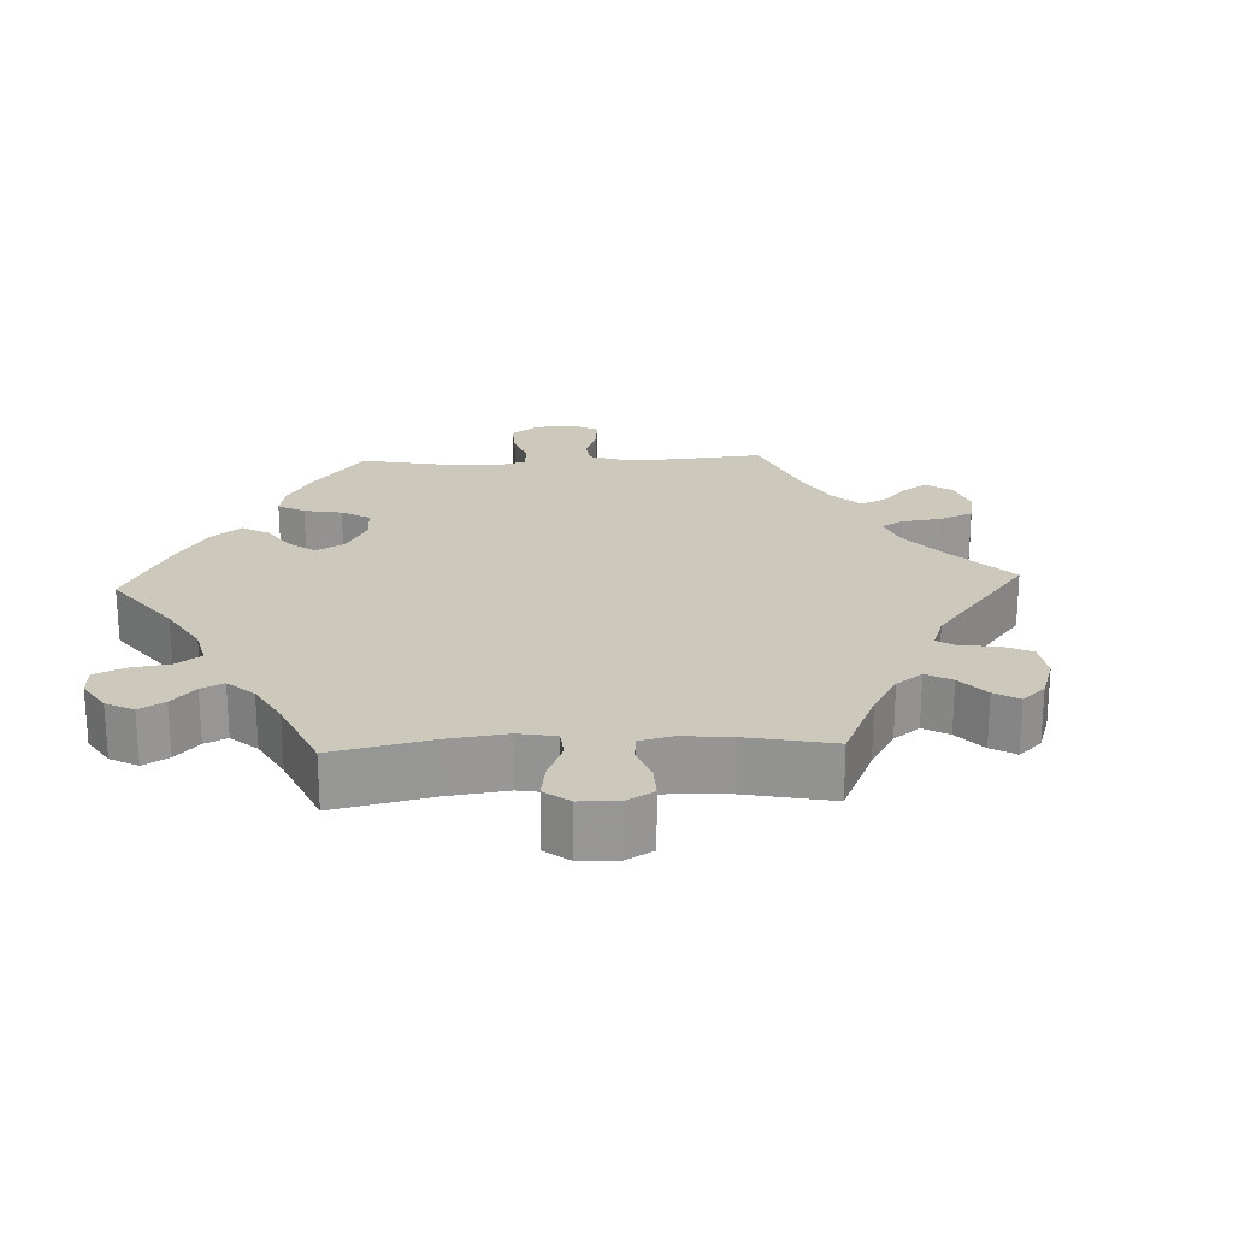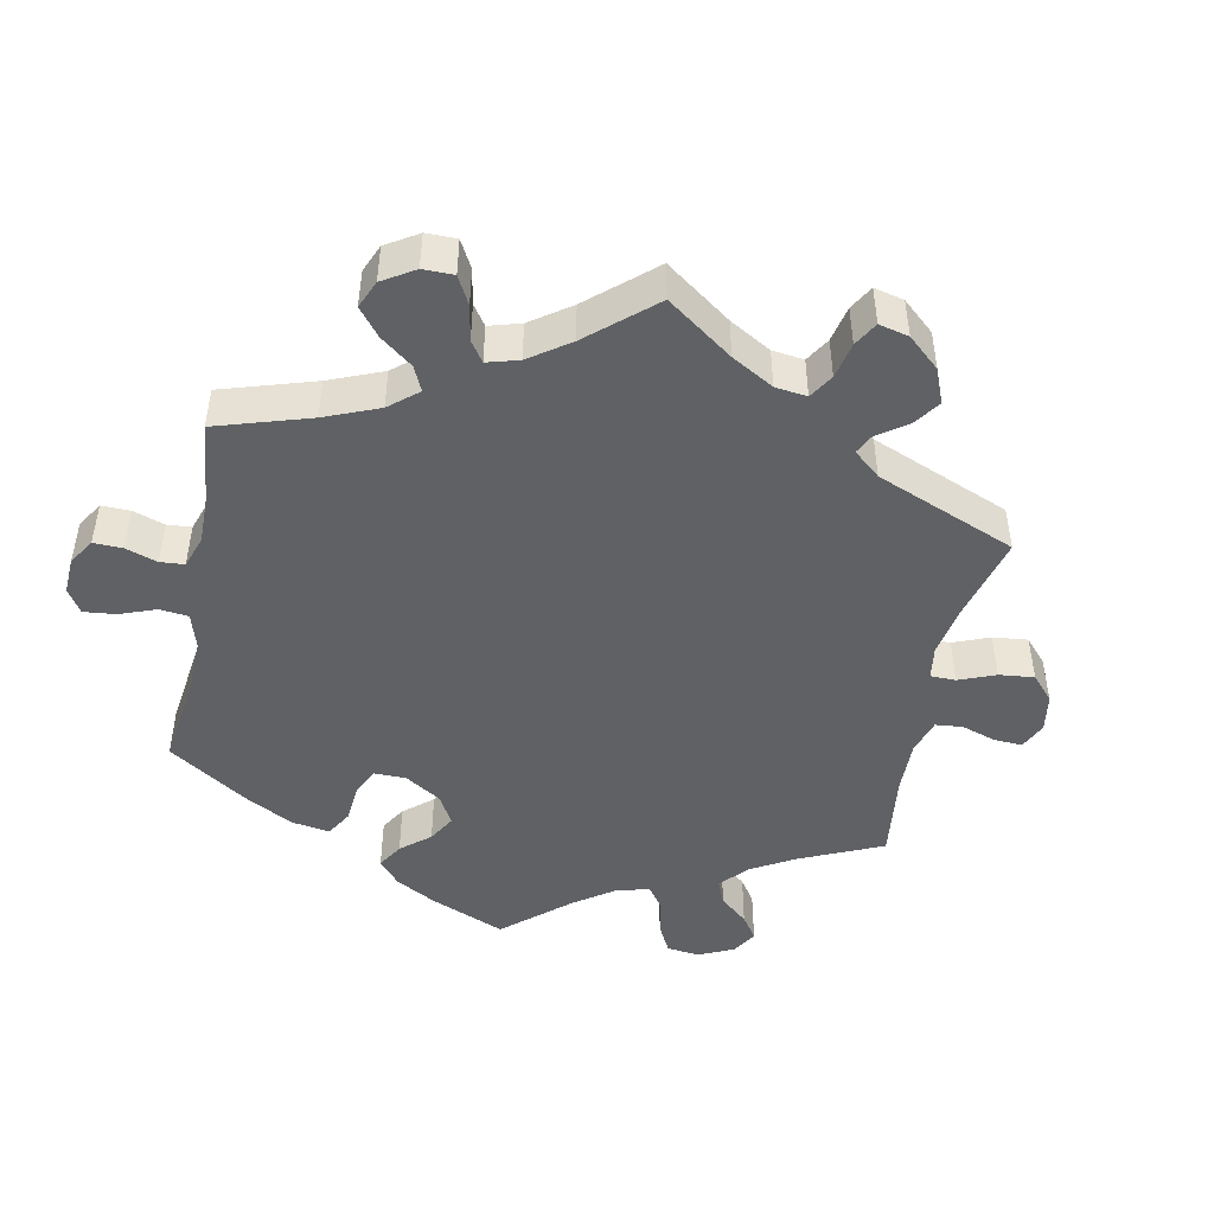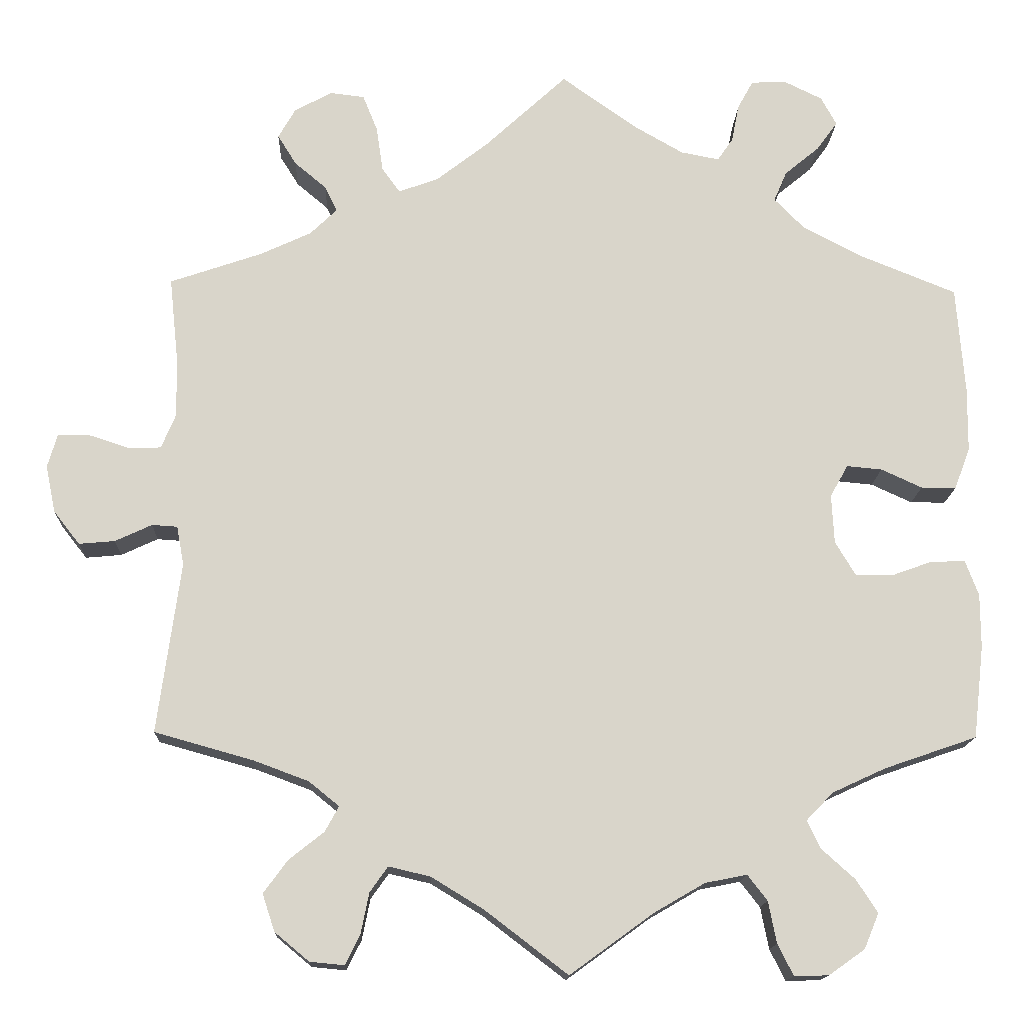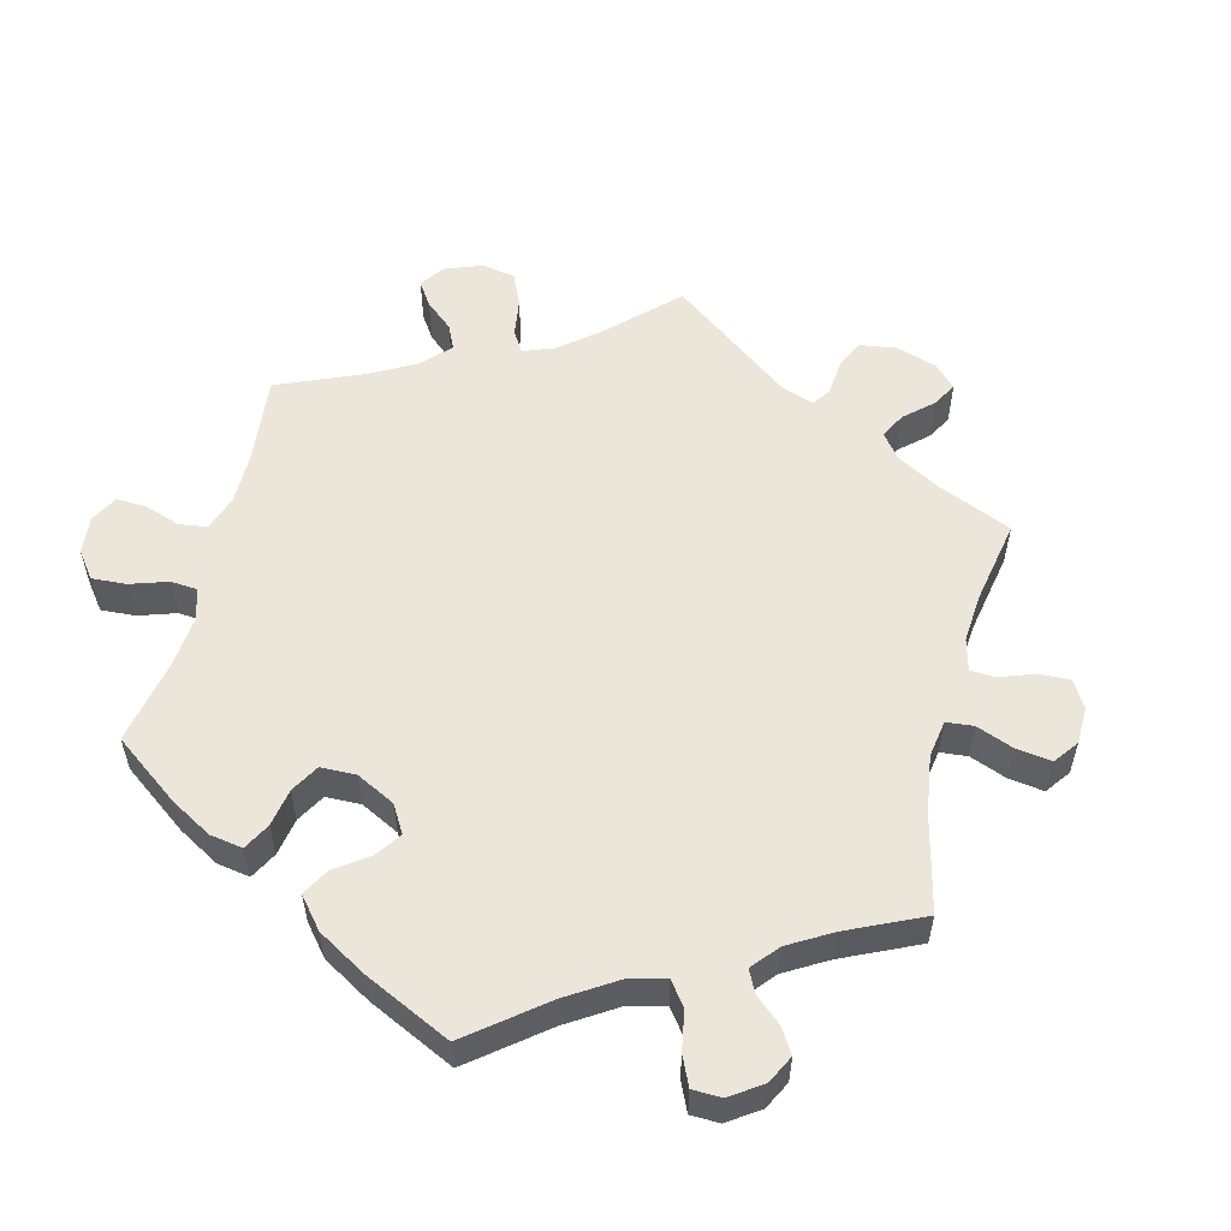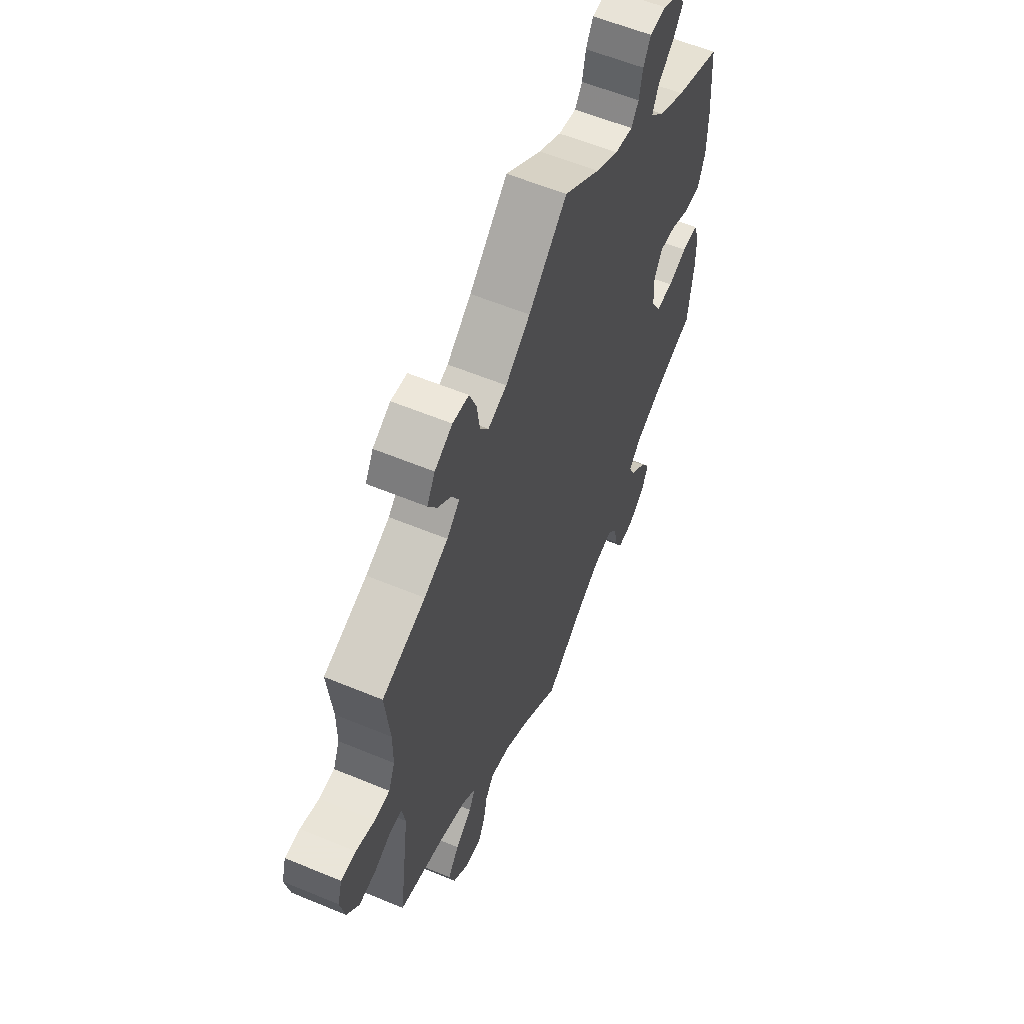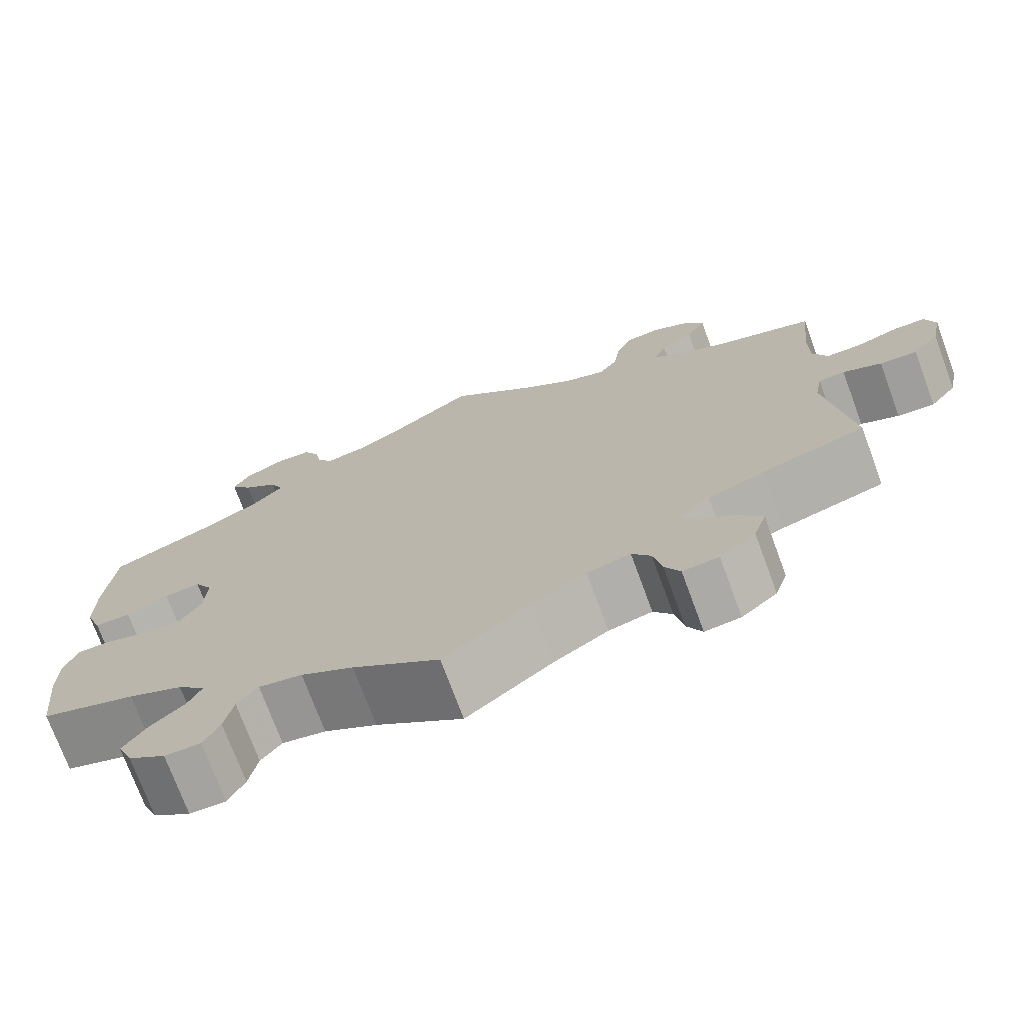
<metadata>
{"format":"obj","ext":"obj","renderer":"f3d","projection":"perspective","resolution":1024,"background":"white","views":[{"elev":22.1,"azim":27.5,"up":"+Y"},{"elev":-46.2,"azim":48.8,"up":"+Y"},{"elev":-15.2,"azim":177.9,"up":"+Z"},{"elev":55.1,"azim":-46.1,"up":"+Y"},{"elev":58.6,"azim":113.2,"up":"+Z"},{"elev":-73.7,"azim":20.3,"up":"+Z"}]}
</metadata>
<code>
v 0.1 0.07 0.485
v 0.164 0.07 0.435
v 0.213 0.07 0.417
v 0.235 0.07 0.448
v 0.243 0.07 0.503
v 0.261 0.07 0.548
v 0.303 0.07 0.553
v 0.349 0.07 0.528
v 0.37 0.07 0.491
v 0.347 0.07 0.454
v 0.308 0.07 0.421
v 0.293 0.07 0.39
v 0.326 0.07 0.358
v 0.388 0.07 0.329
v 0.501 0.07 0.29
v 0.489 0.07 0.178
v 0.489 0.07 0.111
v 0.506 0.07 0.07
v 0.546 0.07 0.069
v 0.595 0.07 0.085
v 0.634 0.07 0.085
v 0.646 0.07 0.044
v 0.634 0.07 -0.014
v 0.602 0.07 -0.055
v 0.558 0.07 -0.051
v 0.513 0.07 -0.03
v 0.482 0.07 -0.032
v 0.473 0.07 -0.08
v 0.501 0.07 -0.289
v 0.38 0.07 -0.323
v 0.313 0.07 -0.348
v 0.276 0.07 -0.378
v 0.293 0.07 -0.409
v 0.336 0.07 -0.443
v 0.365 0.07 -0.483
v 0.35 0.07 -0.528
v 0.308 0.07 -0.563
v 0.266 0.07 -0.567
v 0.248 0.07 -0.531
v 0.238 0.07 -0.481
v 0.216 0.07 -0.45
v 0.165 0.07 -0.462
v 0.101 0.07 -0.501
v 0 0.07 -0.578
v -0.102 0.07 -0.504
v -0.164 0.07 -0.468
v -0.215 0.07 -0.458
v -0.239 0.07 -0.489
v -0.249 0.07 -0.54
v -0.268 0.07 -0.578
v -0.31 0.07 -0.577
v -0.354 0.07 -0.546
v -0.372 0.07 -0.503
v -0.346 0.07 -0.463
v -0.305 0.07 -0.426
v -0.289 0.07 -0.392
v -0.322 0.07 -0.358
v -0.387 0.07 -0.328
v -0.5 0.07 -0.289
v -0.513 0.07 -0.176
v -0.513 0.07 -0.11
v -0.497 0.07 -0.067
v -0.455 0.07 -0.068
v -0.405 0.07 -0.086
v -0.36 0.07 -0.086
v -0.335 0.07 -0.044
v -0.332 0.07 0.016
v -0.354 0.07 0.055
v -0.397 0.07 0.051
v -0.447 0.07 0.028
v -0.49 0.07 0.028
v -0.509 0.07 0.079
v -0.51 0.07 0.157
v -0.5 0.07 0.289
v -0.379 0.07 0.338
v -0.309 0.07 0.375
v -0.272 0.07 0.413
v -0.288 0.07 0.45
v -0.33 0.07 0.485
v -0.356 0.07 0.521
v -0.337 0.07 0.556
v -0.29 0.07 0.579
v -0.247 0.07 0.577
v -0.228 0.07 0.542
v -0.219 0.07 0.496
v -0.2 0.07 0.468
v -0.153 0.07 0.477
v -0.094 0.07 0.511
v 0 0.07 0.578
v 0.1 0 0.485
v 0.164 0 0.435
v 0.213 0 0.417
v 0.235 0 0.448
v 0.243 0 0.503
v 0.261 0 0.548
v 0.303 0 0.553
v 0.349 0 0.528
v 0.37 0 0.491
v 0.347 0 0.454
v 0.308 0 0.421
v 0.293 0 0.39
v 0.326 0 0.358
v 0.388 0 0.329
v 0.501 0 0.29
v 0.489 0 0.178
v 0.489 0 0.111
v 0.506 0 0.07
v 0.546 0 0.069
v 0.595 0 0.085
v 0.634 0 0.085
v 0.646 0 0.044
v 0.634 0 -0.014
v 0.602 0 -0.055
v 0.558 0 -0.051
v 0.513 0 -0.03
v 0.482 0 -0.032
v 0.473 0 -0.08
v 0.501 0 -0.289
v 0.38 0 -0.323
v 0.313 0 -0.348
v 0.276 0 -0.378
v 0.293 0 -0.409
v 0.336 0 -0.443
v 0.365 0 -0.483
v 0.35 0 -0.528
v 0.308 0 -0.563
v 0.266 0 -0.567
v 0.248 0 -0.531
v 0.238 0 -0.481
v 0.216 0 -0.45
v 0.165 0 -0.462
v 0.101 0 -0.501
v 0 0 -0.578
v -0.102 0 -0.504
v -0.164 0 -0.468
v -0.215 0 -0.458
v -0.239 0 -0.489
v -0.249 0 -0.54
v -0.268 0 -0.578
v -0.31 0 -0.577
v -0.354 0 -0.546
v -0.372 0 -0.503
v -0.346 0 -0.463
v -0.305 0 -0.426
v -0.289 0 -0.392
v -0.322 0 -0.358
v -0.387 0 -0.328
v -0.5 0 -0.289
v -0.513 0 -0.176
v -0.513 0 -0.11
v -0.497 0 -0.067
v -0.455 0 -0.068
v -0.405 0 -0.086
v -0.36 0 -0.086
v -0.335 0 -0.044
v -0.332 0 0.016
v -0.354 0 0.055
v -0.397 0 0.051
v -0.447 0 0.028
v -0.49 0 0.028
v -0.509 0 0.079
v -0.51 0 0.157
v -0.5 0 0.289
v -0.379 0 0.338
v -0.309 0 0.375
v -0.272 0 0.413
v -0.288 0 0.45
v -0.33 0 0.485
v -0.356 0 0.521
v -0.337 0 0.556
v -0.29 0 0.579
v -0.247 0 0.577
v -0.228 0 0.542
v -0.219 0 0.496
v -0.2 0 0.468
v -0.153 0 0.477
v -0.094 0 0.511
v 0 0 0.578
f 88 89 1
f 87 88 1 2
f 86 87 2 3
f 82 83 84 85
f 82 85 86
f 81 82 86
f 78 79 80 81
f 78 81 86
f 77 78 86 3
f 72 73 74 75
f 72 75 76
f 69 70 71 72
f 68 69 72 76
f 67 68 76 77
f 61 62 63 64
f 61 64 65
f 58 59 60 61
f 57 58 61 65
f 56 57 65 66
f 52 53 54 55
f 52 55 56
f 51 52 56
f 48 49 50 51
f 47 48 51 56
f 46 47 56 66
f 43 44 45
f 42 43 45 46
f 41 42 46 66
f 37 38 39 40
f 37 40 41
f 36 37 41
f 33 34 35 36
f 32 33 36 41
f 28 29 30
f 27 28 30 31
f 23 24 25 26
f 23 26 27
f 22 23 27
f 19 20 21 22
f 18 19 22 27
f 17 18 27 31
f 14 15 16
f 13 14 16 17
f 12 13 17 31
f 8 9 10 11
f 8 11 12
f 7 8 12
f 4 5 6 7
f 4 7 12
f 3 4 12 31
f 32 41 66 67
f 32 67 77
f 3 31 32 77
f 90 178 177
f 91 90 177 176
f 92 91 176 175
f 174 173 172 171
f 175 174 171
f 175 171 170
f 170 169 168 167
f 175 170 167
f 92 175 167 166
f 164 163 162 161
f 165 164 161
f 161 160 159 158
f 165 161 158 157
f 166 165 157 156
f 153 152 151 150
f 154 153 150
f 150 149 148 147
f 154 150 147 146
f 155 154 146 145
f 144 143 142 141
f 145 144 141
f 145 141 140
f 140 139 138 137
f 145 140 137 136
f 155 145 136 135
f 134 133 132
f 135 134 132 131
f 155 135 131 130
f 129 128 127 126
f 130 129 126
f 130 126 125
f 125 124 123 122
f 130 125 122 121
f 119 118 117
f 120 119 117 116
f 115 114 113 112
f 116 115 112
f 116 112 111
f 111 110 109 108
f 116 111 108 107
f 120 116 107 106
f 105 104 103
f 106 105 103 102
f 120 106 102 101
f 100 99 98 97
f 101 100 97
f 101 97 96
f 96 95 94 93
f 101 96 93
f 120 101 93 92
f 156 155 130 121
f 166 156 121
f 166 121 120 92
f 1 90 91 2
f 2 91 92 3
f 3 92 93 4
f 4 93 94 5
f 5 94 95 6
f 6 95 96 7
f 7 96 97 8
f 8 97 98 9
f 9 98 99 10
f 10 99 100 11
f 11 100 101 12
f 12 101 102 13
f 13 102 103 14
f 14 103 104 15
f 15 104 105 16
f 16 105 106 17
f 17 106 107 18
f 18 107 108 19
f 19 108 109 20
f 20 109 110 21
f 21 110 111 22
f 22 111 112 23
f 23 112 113 24
f 24 113 114 25
f 25 114 115 26
f 26 115 116 27
f 27 116 117 28
f 28 117 118 29
f 29 118 119 30
f 30 119 120 31
f 31 120 121 32
f 32 121 122 33
f 33 122 123 34
f 34 123 124 35
f 35 124 125 36
f 36 125 126 37
f 37 126 127 38
f 38 127 128 39
f 39 128 129 40
f 40 129 130 41
f 41 130 131 42
f 42 131 132 43
f 43 132 133 44
f 44 133 134 45
f 45 134 135 46
f 46 135 136 47
f 47 136 137 48
f 48 137 138 49
f 49 138 139 50
f 50 139 140 51
f 51 140 141 52
f 52 141 142 53
f 53 142 143 54
f 54 143 144 55
f 55 144 145 56
f 56 145 146 57
f 57 146 147 58
f 58 147 148 59
f 59 148 149 60
f 60 149 150 61
f 61 150 151 62
f 62 151 152 63
f 63 152 153 64
f 64 153 154 65
f 65 154 155 66
f 66 155 156 67
f 67 156 157 68
f 68 157 158 69
f 69 158 159 70
f 70 159 160 71
f 71 160 161 72
f 72 161 162 73
f 73 162 163 74
f 74 163 164 75
f 75 164 165 76
f 76 165 166 77
f 77 166 167 78
f 78 167 168 79
f 79 168 169 80
f 80 169 170 81
f 81 170 171 82
f 82 171 172 83
f 83 172 173 84
f 84 173 174 85
f 85 174 175 86
f 86 175 176 87
f 87 176 177 88
f 88 177 178 89
f 89 178 90 1

</code>
